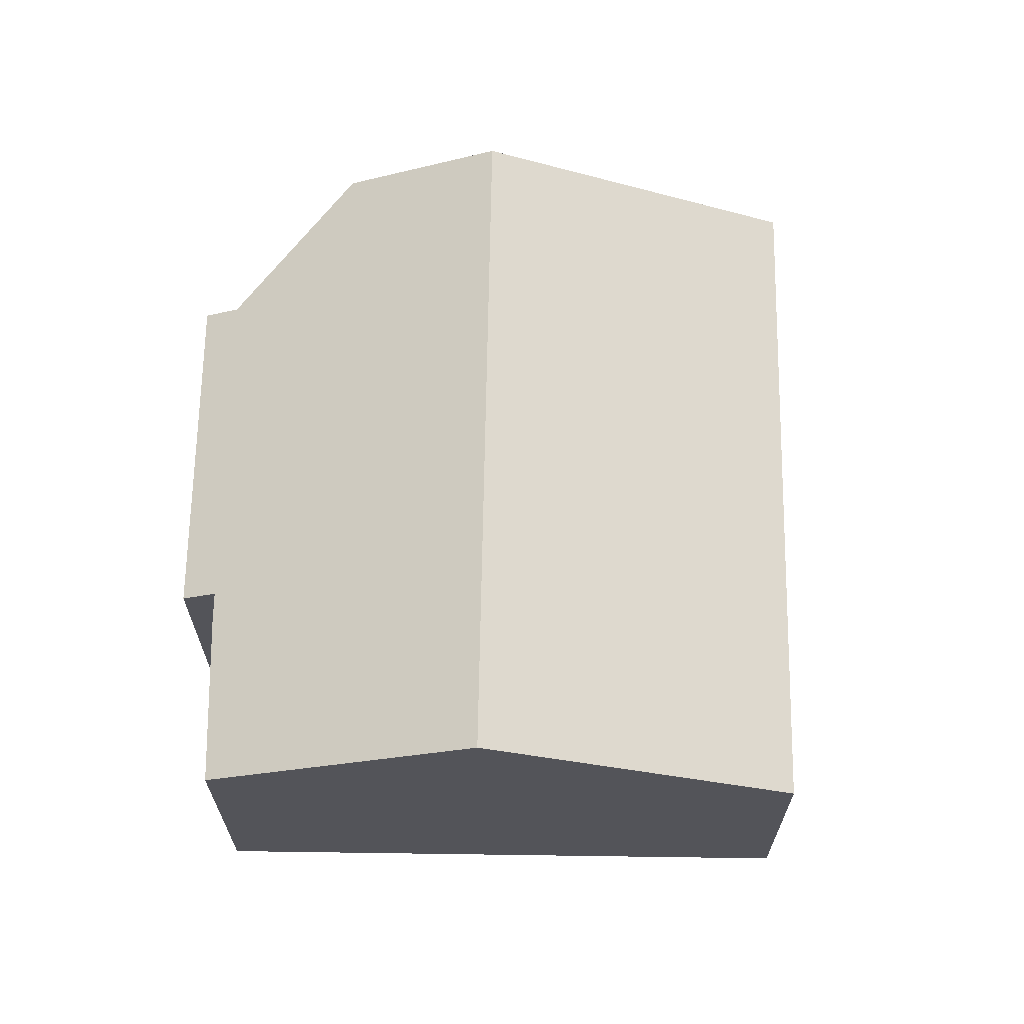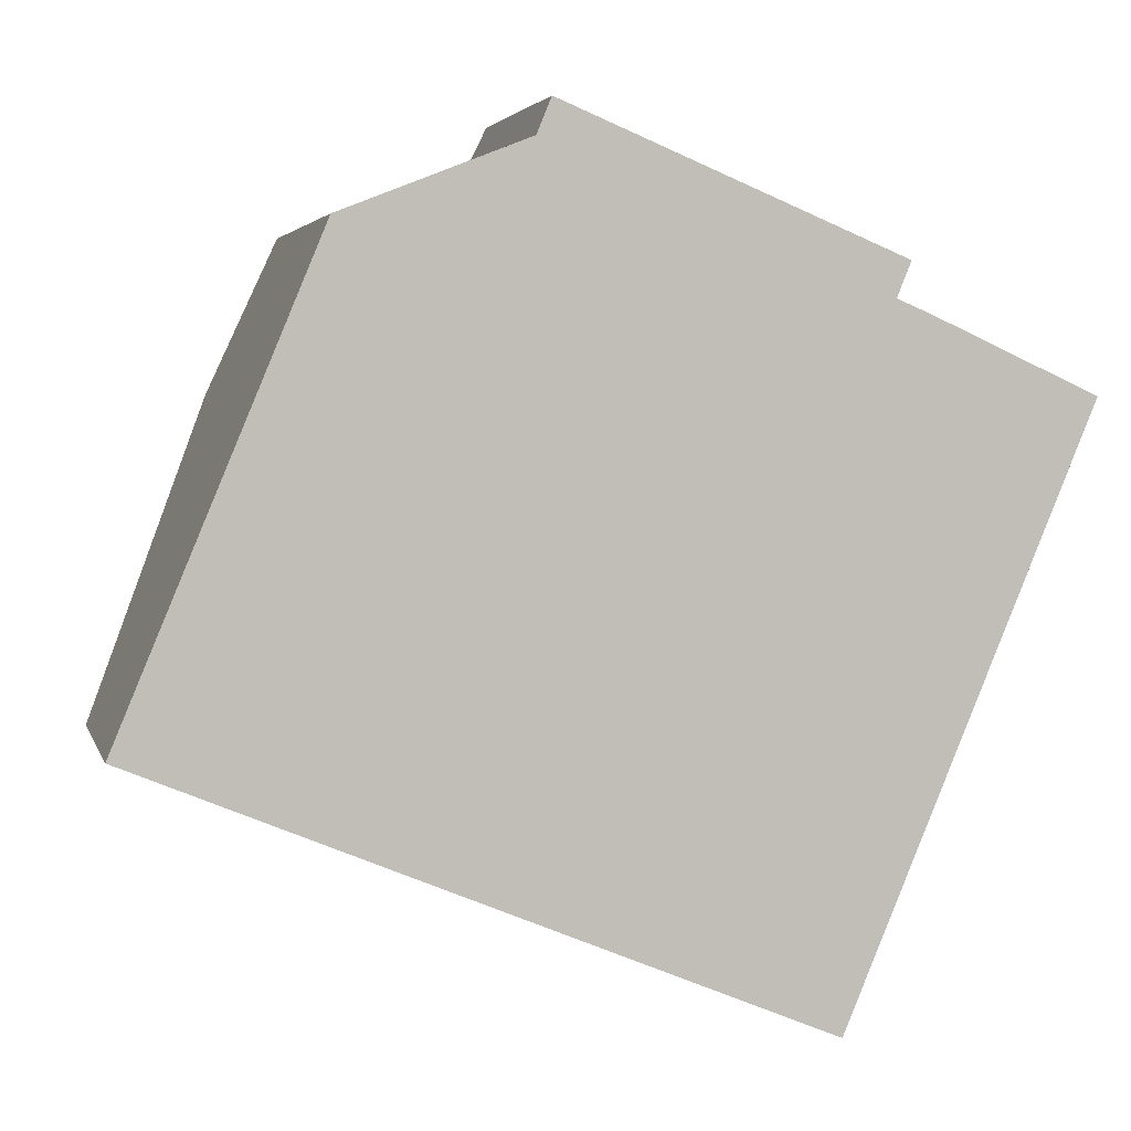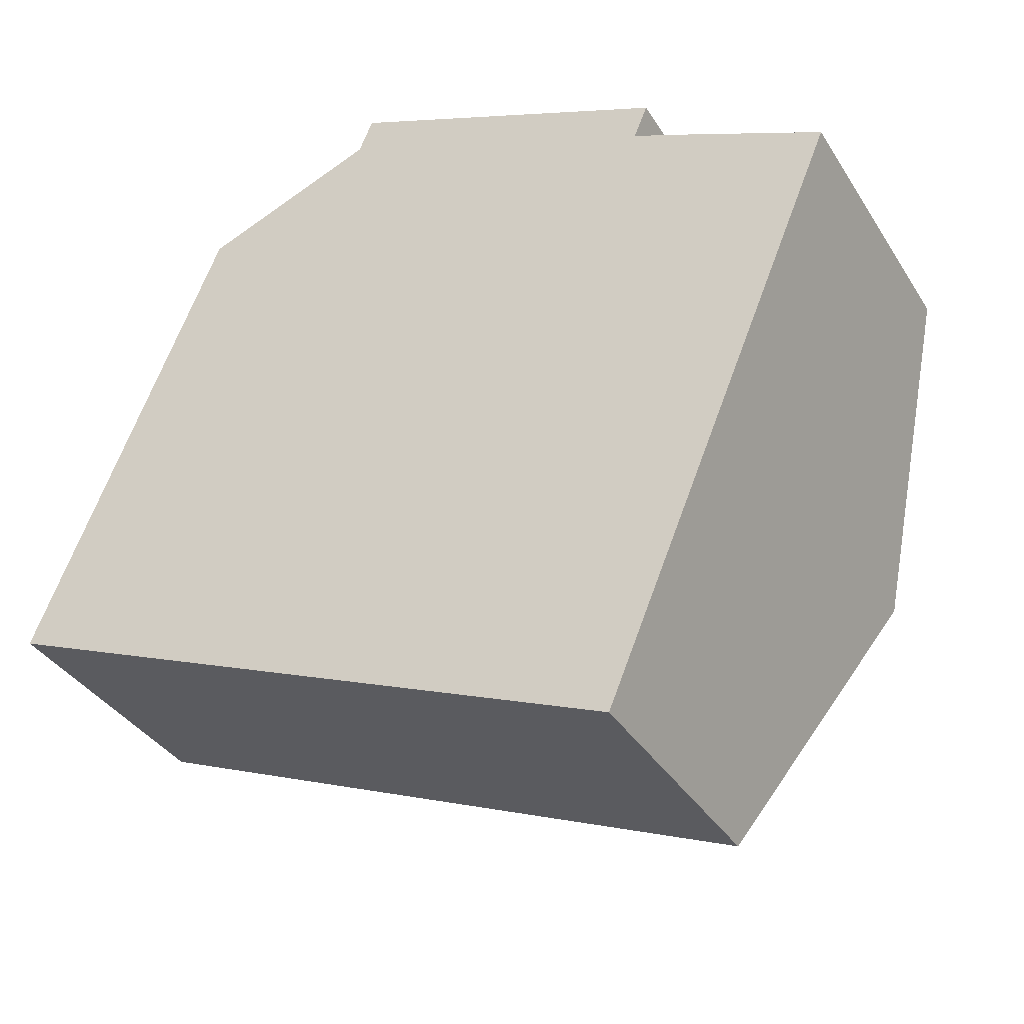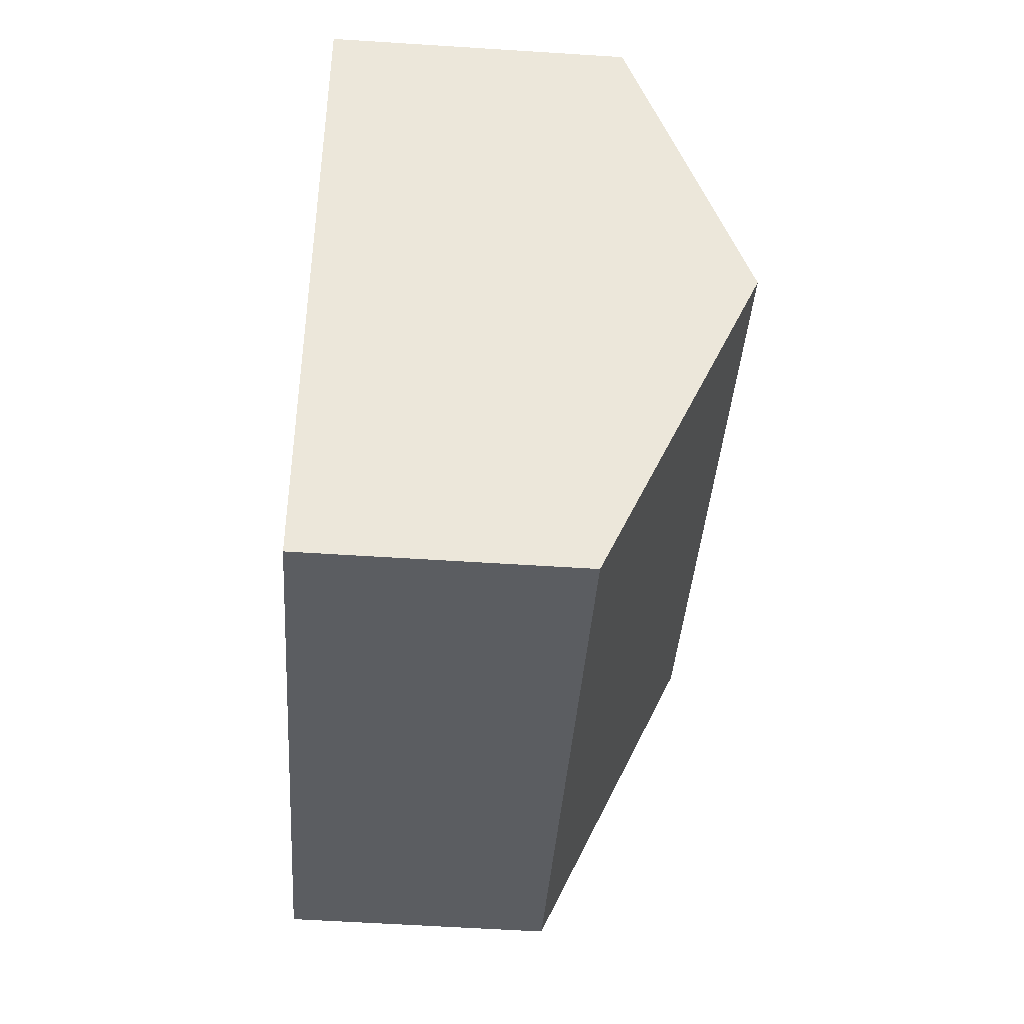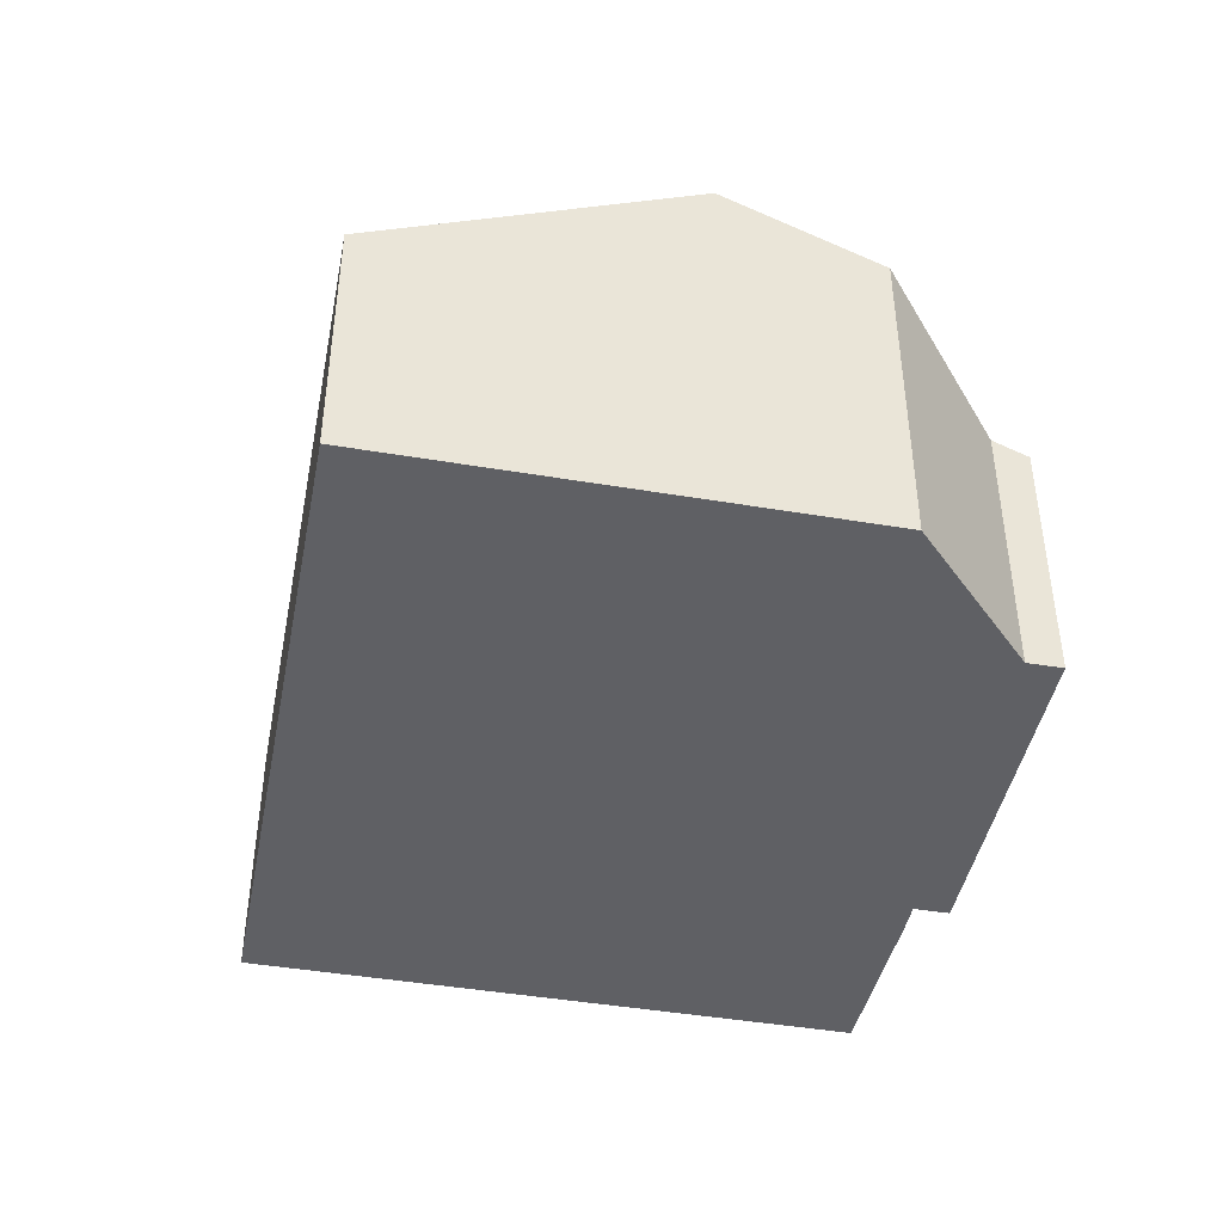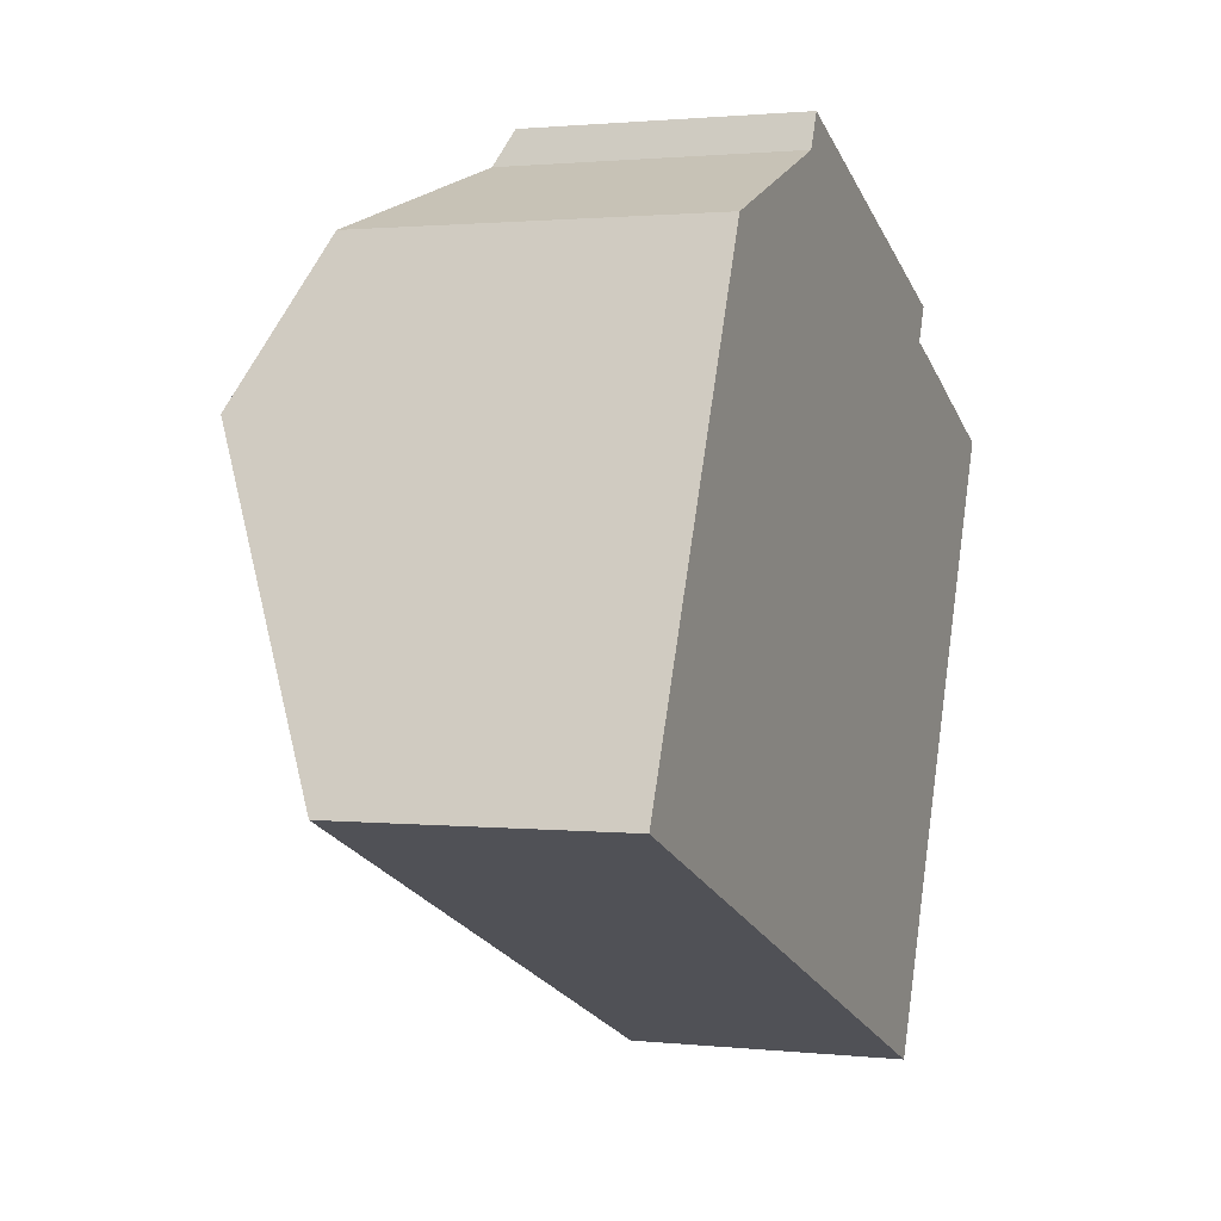
<metadata>
{"format":"obj","ext":"obj","renderer":"f3d","projection":"perspective","resolution":1024,"background":"white","views":[{"elev":66.3,"azim":113.5,"up":"+Y"},{"elev":3.5,"azim":-13.7,"up":"+Z"},{"elev":-36.2,"azim":28.2,"up":"+Z"},{"elev":-58.2,"azim":86.2,"up":"+Z"},{"elev":-44.1,"azim":-78.5,"up":"+Y"},{"elev":1.3,"azim":-68.1,"up":"+Z"}]}
</metadata>
<code>
v  14.69 7.859 0.735
v  13.71 5.418 7.157
v  16.8 5.465 5.765
v  13.14 5.418 7.396
v  2.43 7.859 5.812
v  6.954 5.418 9.956
v  7.218 5.114 10.59
v  3.614 6.511 8.644
v  13.4 5.114 8.034
v  0 5.092 3.118e-16
v  12.26 5.092 -5.077
v  0.465 5.622 1.113
v  7.218 -6.487e-16 10.59
v  13.4 -4.919e-16 8.034
v  0 0 0
v  0.465 -6.815e-17 1.113
v  2.43 -3.559e-16 5.812
v  3.614 -5.293e-16 8.644
v  6.954 -6.096e-16 9.956
v  13.14 -4.529e-16 7.396
v  13.71 -4.382e-16 7.157
v  16.8 -3.53e-16 5.765
v  14.69 -4.501e-17 0.735
v  12.26 3.109e-16 -5.077
g defaultobject
f 1 2 3
f 2 1 4
f 4 1 5
f 4 5 6
f 4 6 7
f 6 5 8
f 7 9 4
f 10 1 11
f 1 10 5
f 5 10 12
f 13 9 7
f 9 13 14
f 15 12 10
f 12 15 5
f 5 15 8
f 8 15 16
f 8 16 17
f 8 17 18
f 18 6 8
f 6 18 19
f 9 20 4
f 20 9 14
f 20 2 4
f 2 20 21
f 2 22 3
f 22 2 21
f 22 1 3
f 1 22 11
f 11 22 23
f 11 23 24
f 24 10 11
f 10 24 15
f 19 7 6
f 7 19 13
f 13 20 14
f 21 23 22
f 23 21 24
f 24 21 15
f 15 21 20
f 15 20 19
f 19 20 13
f 15 19 17
f 17 19 18
f 15 17 16

</code>
